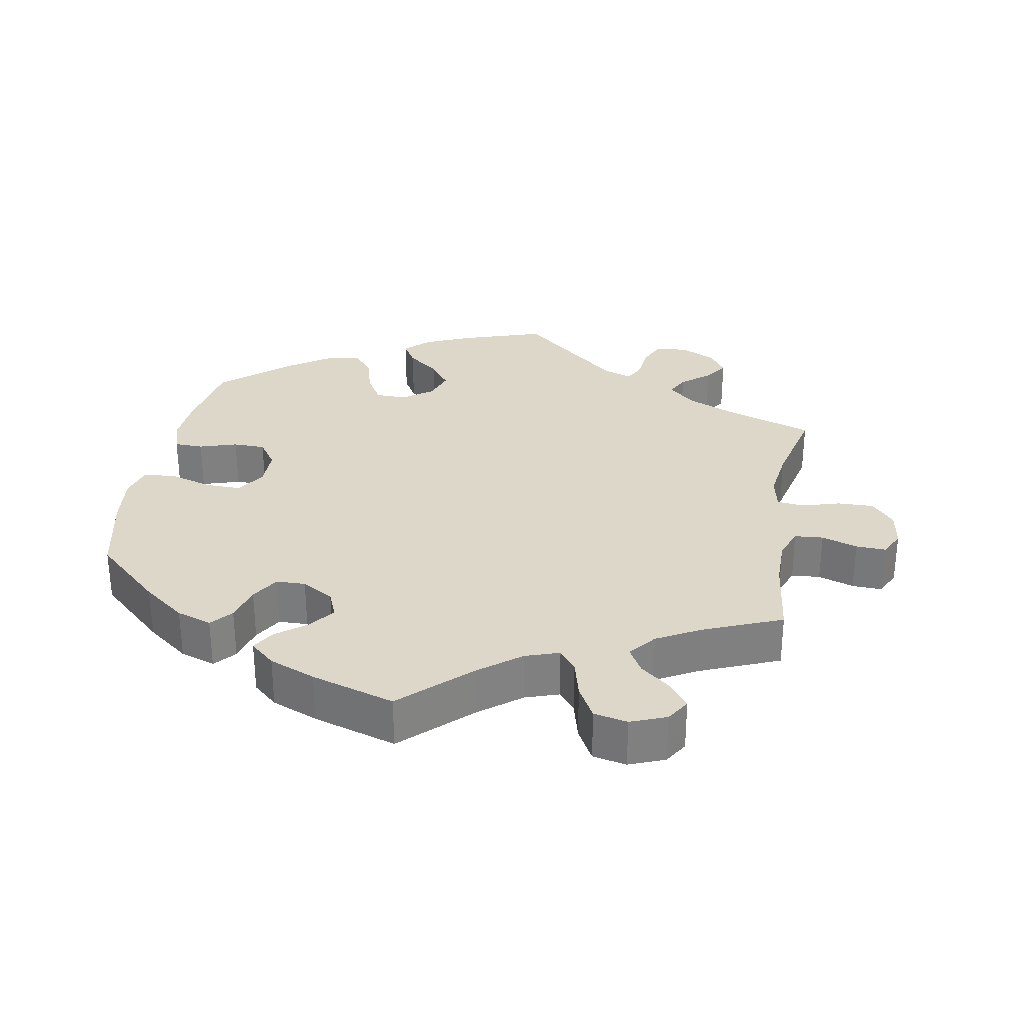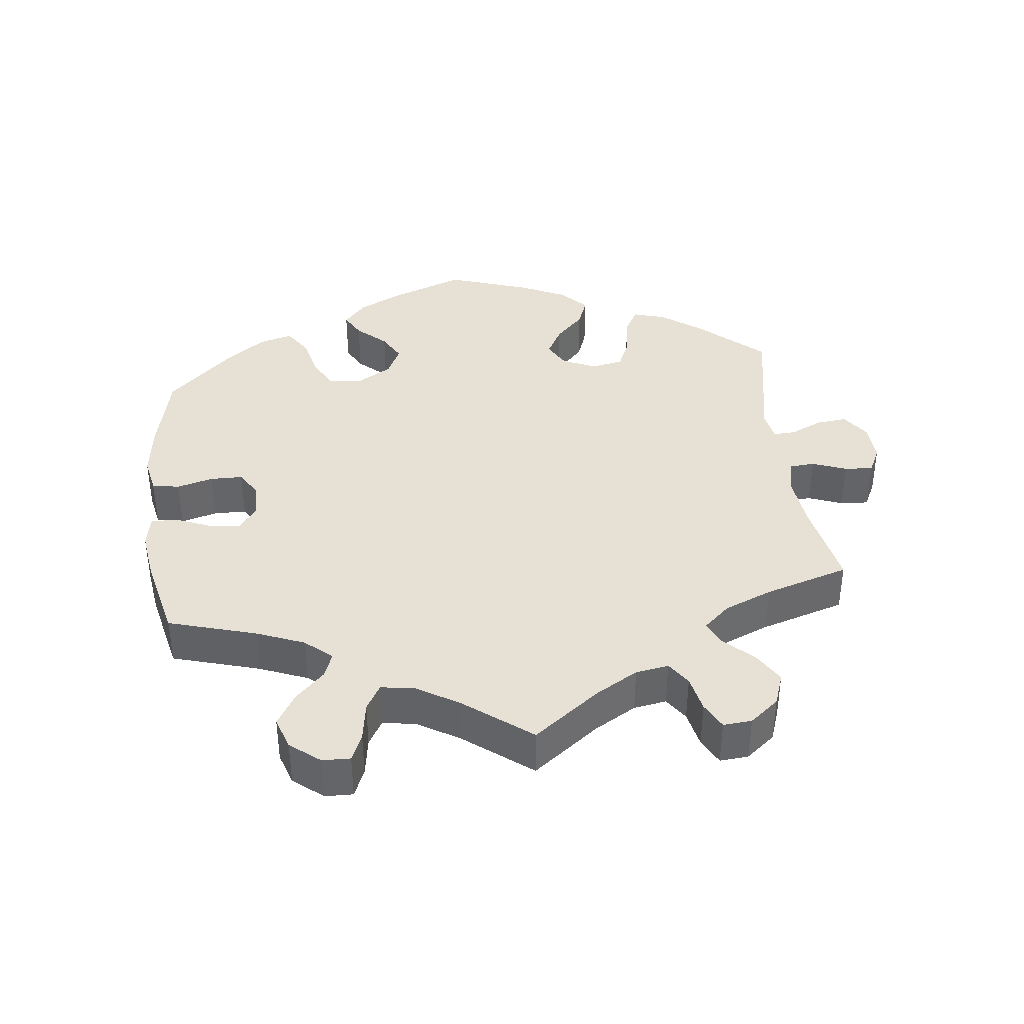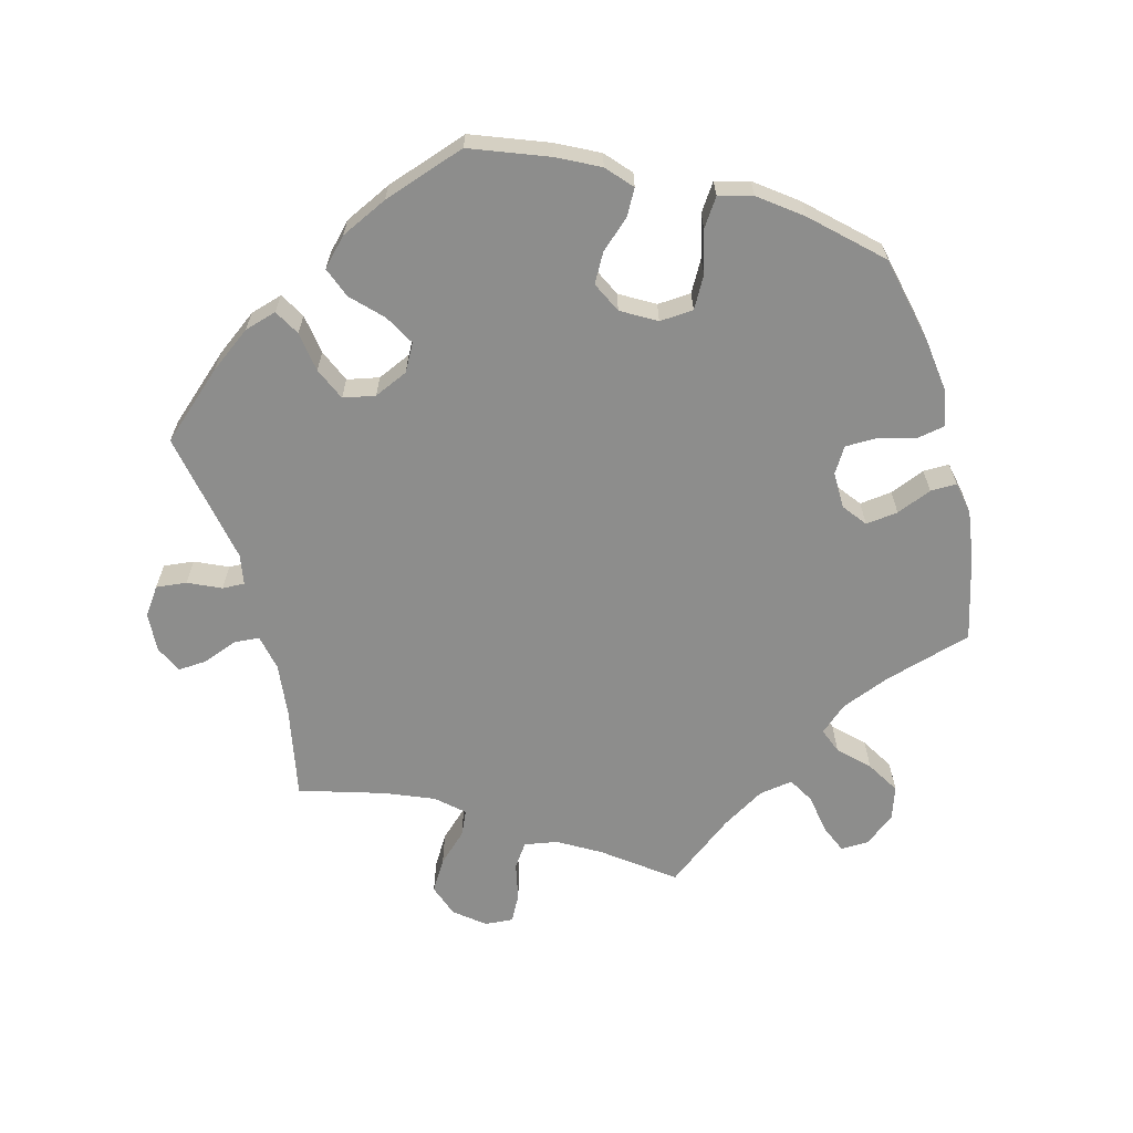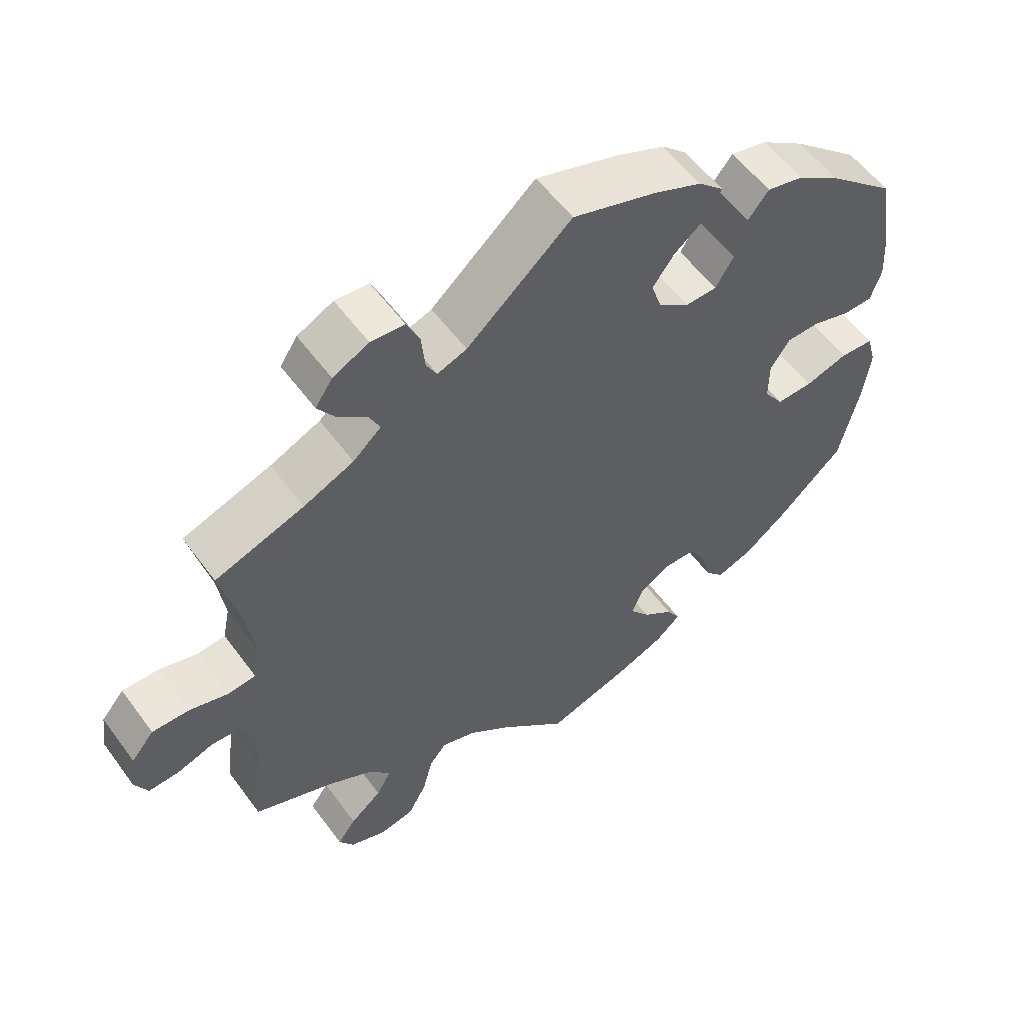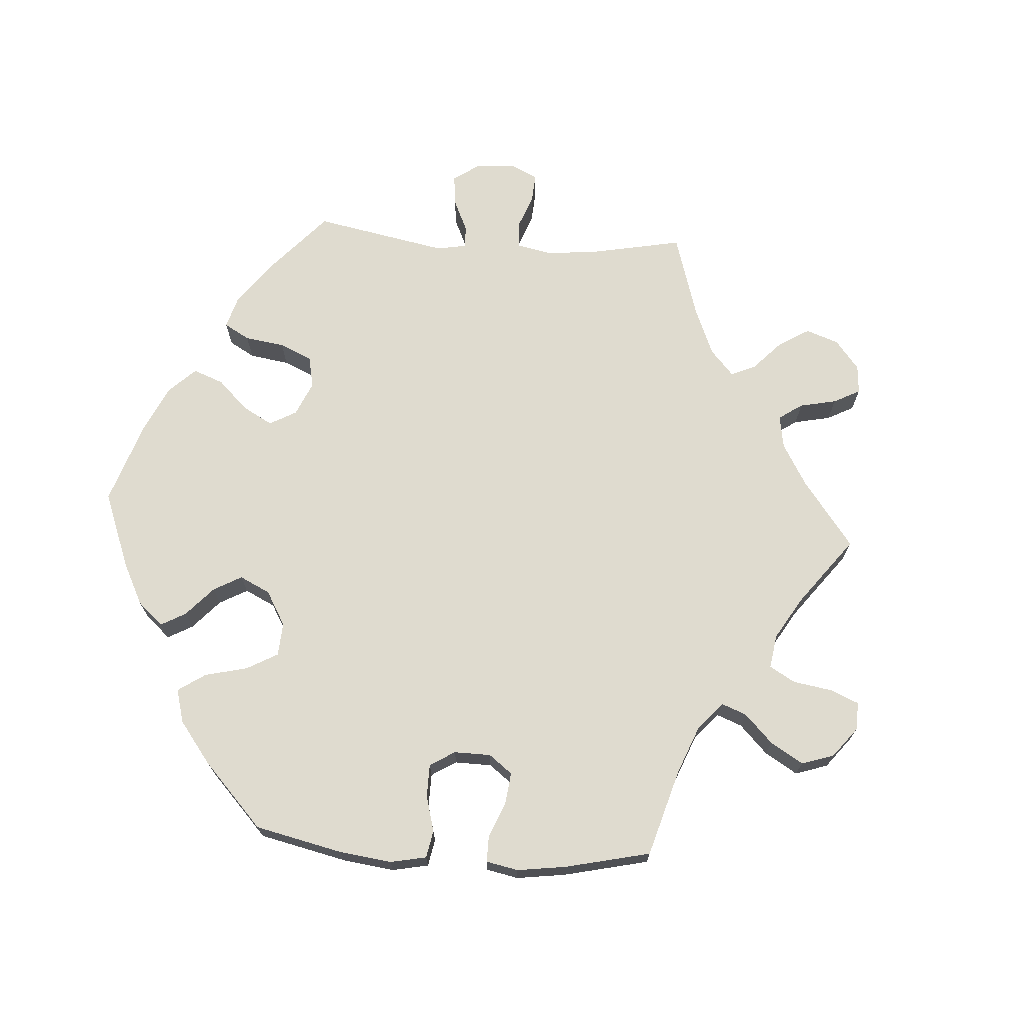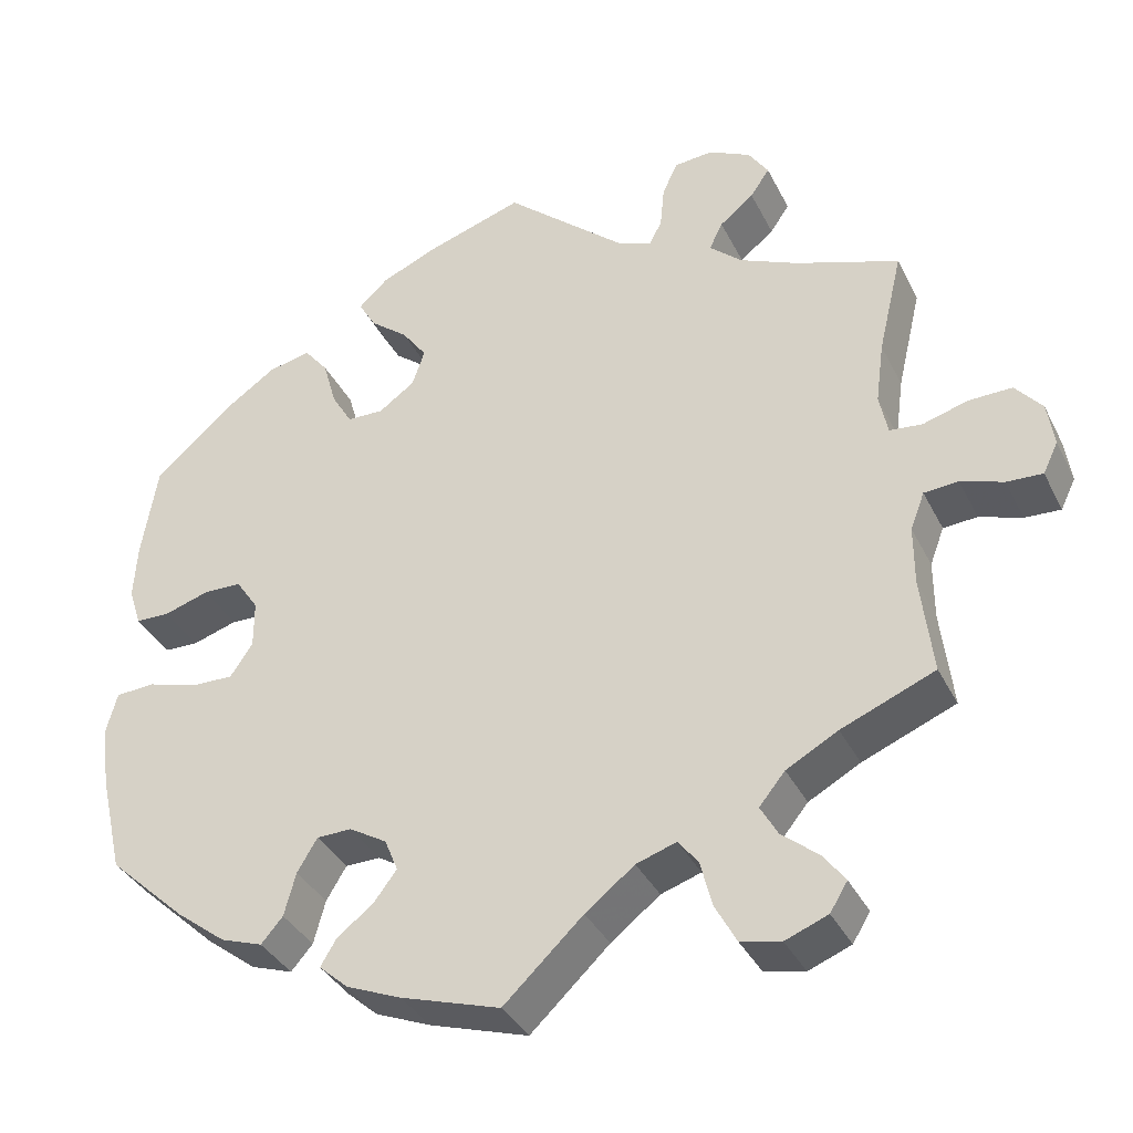
<metadata>
{"format":"obj","ext":"obj","renderer":"f3d","projection":"perspective","resolution":1024,"background":"white","views":[{"elev":30.3,"azim":-170.0,"up":"+Y"},{"elev":39.0,"azim":-126.8,"up":"+Y"},{"elev":-64.5,"azim":74.8,"up":"+Y"},{"elev":56.3,"azim":-35.8,"up":"+Z"},{"elev":70.5,"azim":153.8,"up":"+Y"},{"elev":-36.3,"azim":-156.0,"up":"+Z"}]}
</metadata>
<code>
v 0.407 0.07 -0.375
v 0.347 0.07 -0.421
v 0.297 0.07 -0.438
v 0.271 0.07 -0.408
v 0.257 0.07 -0.356
v 0.233 0.07 -0.316
v 0.191 0.07 -0.315
v 0.146 0.07 -0.342
v 0.13 0.07 -0.381
v 0.158 0.07 -0.418
v 0.201 0.07 -0.451
v 0.22 0.07 -0.483
v 0.185 0.07 -0.514
v 0.119 0.07 -0.541
v 0 0.07 -0.578
v -0.095 0.07 -0.488
v -0.154 0.07 -0.442
v -0.202 0.07 -0.426
v -0.226 0.07 -0.456
v -0.24 0.07 -0.511
v -0.266 0.07 -0.559
v -0.314 0.07 -0.569
v -0.365 0.07 -0.549
v -0.386 0.07 -0.515
v -0.36 0.07 -0.48
v -0.316 0.07 -0.444
v -0.295 0.07 -0.407
v -0.326 0.07 -0.369
v -0.388 0.07 -0.335
v -0.5 0.07 -0.289
v -0.486 0.07 -0.171
v -0.486 0.07 -0.101
v -0.503 0.07 -0.056
v -0.544 0.07 -0.053
v -0.595 0.07 -0.07
v -0.638 0.07 -0.072
v -0.656 0.07 -0.035
v -0.648 0.07 0.018
v -0.616 0.07 0.056
v -0.564 0.07 0.055
v -0.51 0.07 0.039
v -0.471 0.07 0.043
v -0.461 0.07 0.092
v -0.471 0.07 0.166
v -0.5 0.07 0.289
v -0.376 0.07 0.332
v -0.306 0.07 0.363
v -0.267 0.07 0.398
v -0.283 0.07 0.431
v -0.324 0.07 0.464
v -0.347 0.07 0.498
v -0.323 0.07 0.534
v -0.273 0.07 0.559
v -0.226 0.07 0.555
v -0.208 0.07 0.515
v -0.203 0.07 0.464
v -0.188 0.07 0.436
v -0.147 0.07 0.451
v -0.001 0.07 0.578
v 0.116 0.07 0.54
v 0.183 0.07 0.511
v 0.218 0.07 0.478
v 0.197 0.07 0.442
v 0.152 0.07 0.406
v 0.122 0.07 0.365
v 0.137 0.07 0.321
v 0.18 0.07 0.29
v 0.224 0.07 0.291
v 0.249 0.07 0.333
v 0.265 0.07 0.39
v 0.294 0.07 0.426
v 0.345 0.07 0.414
v 0.406 0.07 0.372
v 0.5 0.07 0.29
v 0.519 0.07 0.175
v 0.523 0.07 0.108
v 0.508 0.07 0.062
v 0.467 0.07 0.061
v 0.413 0.07 0.078
v 0.367 0.07 0.077
v 0.34 0.07 0.037
v 0.34 0.07 -0.02
v 0.367 0.07 -0.06
v 0.418 0.07 -0.059
v 0.478 0.07 -0.041
v 0.525 0.07 -0.044
v 0.538 0.07 -0.092
v 0.529 0.07 -0.166
v 0.501 0.07 -0.288
v 0.407 0 -0.375
v 0.347 0 -0.421
v 0.297 0 -0.438
v 0.271 0 -0.408
v 0.257 0 -0.356
v 0.233 0 -0.316
v 0.191 0 -0.315
v 0.146 0 -0.342
v 0.13 0 -0.381
v 0.158 0 -0.418
v 0.201 0 -0.451
v 0.22 0 -0.483
v 0.185 0 -0.514
v 0.119 0 -0.541
v 0 0 -0.578
v -0.095 0 -0.488
v -0.154 0 -0.442
v -0.202 0 -0.426
v -0.226 0 -0.456
v -0.24 0 -0.511
v -0.266 0 -0.559
v -0.314 0 -0.569
v -0.365 0 -0.549
v -0.386 0 -0.515
v -0.36 0 -0.48
v -0.316 0 -0.444
v -0.295 0 -0.407
v -0.326 0 -0.369
v -0.388 0 -0.335
v -0.5 0 -0.289
v -0.486 0 -0.171
v -0.486 0 -0.101
v -0.503 0 -0.056
v -0.544 0 -0.053
v -0.595 0 -0.07
v -0.638 0 -0.072
v -0.656 0 -0.035
v -0.648 0 0.018
v -0.616 0 0.056
v -0.564 0 0.055
v -0.51 0 0.039
v -0.471 0 0.043
v -0.461 0 0.092
v -0.471 0 0.166
v -0.5 0 0.289
v -0.376 0 0.332
v -0.306 0 0.363
v -0.267 0 0.398
v -0.283 0 0.431
v -0.324 0 0.464
v -0.347 0 0.498
v -0.323 0 0.534
v -0.273 0 0.559
v -0.226 0 0.555
v -0.208 0 0.515
v -0.203 0 0.464
v -0.188 0 0.436
v -0.147 0 0.451
v -0.001 0 0.578
v 0.116 0 0.54
v 0.183 0 0.511
v 0.218 0 0.478
v 0.197 0 0.442
v 0.152 0 0.406
v 0.122 0 0.365
v 0.137 0 0.321
v 0.18 0 0.29
v 0.224 0 0.291
v 0.249 0 0.333
v 0.265 0 0.39
v 0.294 0 0.426
v 0.345 0 0.414
v 0.406 0 0.372
v 0.5 0 0.29
v 0.519 0 0.175
v 0.523 0 0.108
v 0.508 0 0.062
v 0.467 0 0.061
v 0.413 0 0.078
v 0.367 0 0.077
v 0.34 0 0.037
v 0.34 0 -0.02
v 0.367 0 -0.06
v 0.418 0 -0.059
v 0.478 0 -0.041
v 0.525 0 -0.044
v 0.538 0 -0.092
v 0.529 0 -0.166
v 0.501 0 -0.288
f 84 85 86 87
f 83 84 87 88
f 76 77 78 79
f 76 79 80
f 75 76 80
f 74 75 80
f 73 74 80 81
f 69 70 71 72
f 68 69 72 73
f 61 62 63 64
f 61 64 65
f 58 59 60 61
f 57 58 61 65
f 53 54 55 56
f 53 56 57
f 52 53 57
f 49 50 51 52
f 48 49 52 57
f 47 48 57 65
f 44 45 46
f 43 44 46 47
f 42 43 47 65
f 38 39 40 41
f 38 41 42
f 37 38 42
f 34 35 36 37
f 33 34 37 42
f 32 33 42 65
f 29 30 31
f 28 29 31 32
f 27 28 32 65
f 23 24 25 26
f 23 26 27
f 19 20 21 22
f 19 22 23 27
f 13 14 15 16
f 13 16 17
f 10 11 12 13
f 9 10 13 17
f 8 9 17 18
f 2 3 4 5
f 2 5 6
f 1 2 6
f 83 88 89 1
f 68 73 81
f 67 68 81 82
f 66 67 82
f 19 27 65 66
f 18 19 66
f 7 8 18 66
f 6 7 66 82
f 1 6 82 83
f 176 175 174 173
f 177 176 173 172
f 168 167 166 165
f 169 168 165
f 169 165 164
f 169 164 163
f 170 169 163 162
f 161 160 159 158
f 162 161 158 157
f 153 152 151 150
f 154 153 150
f 150 149 148 147
f 154 150 147 146
f 145 144 143 142
f 146 145 142
f 146 142 141
f 141 140 139 138
f 146 141 138 137
f 154 146 137 136
f 135 134 133
f 136 135 133 132
f 154 136 132 131
f 130 129 128 127
f 131 130 127
f 131 127 126
f 126 125 124 123
f 131 126 123 122
f 154 131 122 121
f 120 119 118
f 121 120 118 117
f 154 121 117 116
f 115 114 113 112
f 116 115 112
f 111 110 109 108
f 116 112 111 108
f 105 104 103 102
f 106 105 102
f 102 101 100 99
f 106 102 99 98
f 107 106 98 97
f 94 93 92 91
f 95 94 91
f 95 91 90
f 90 178 177 172
f 170 162 157
f 171 170 157 156
f 171 156 155
f 155 154 116 108
f 155 108 107
f 155 107 97 96
f 171 155 96 95
f 172 171 95 90
f 1 90 91 2
f 2 91 92 3
f 3 92 93 4
f 4 93 94 5
f 5 94 95 6
f 6 95 96 7
f 7 96 97 8
f 8 97 98 9
f 9 98 99 10
f 10 99 100 11
f 11 100 101 12
f 12 101 102 13
f 13 102 103 14
f 14 103 104 15
f 15 104 105 16
f 16 105 106 17
f 17 106 107 18
f 18 107 108 19
f 19 108 109 20
f 20 109 110 21
f 21 110 111 22
f 22 111 112 23
f 23 112 113 24
f 24 113 114 25
f 25 114 115 26
f 26 115 116 27
f 27 116 117 28
f 28 117 118 29
f 29 118 119 30
f 30 119 120 31
f 31 120 121 32
f 32 121 122 33
f 33 122 123 34
f 34 123 124 35
f 35 124 125 36
f 36 125 126 37
f 37 126 127 38
f 38 127 128 39
f 39 128 129 40
f 40 129 130 41
f 41 130 131 42
f 42 131 132 43
f 43 132 133 44
f 44 133 134 45
f 45 134 135 46
f 46 135 136 47
f 47 136 137 48
f 48 137 138 49
f 49 138 139 50
f 50 139 140 51
f 51 140 141 52
f 52 141 142 53
f 53 142 143 54
f 54 143 144 55
f 55 144 145 56
f 56 145 146 57
f 57 146 147 58
f 58 147 148 59
f 59 148 149 60
f 60 149 150 61
f 61 150 151 62
f 62 151 152 63
f 63 152 153 64
f 64 153 154 65
f 65 154 155 66
f 66 155 156 67
f 67 156 157 68
f 68 157 158 69
f 69 158 159 70
f 70 159 160 71
f 71 160 161 72
f 72 161 162 73
f 73 162 163 74
f 74 163 164 75
f 75 164 165 76
f 76 165 166 77
f 77 166 167 78
f 78 167 168 79
f 79 168 169 80
f 80 169 170 81
f 81 170 171 82
f 82 171 172 83
f 83 172 173 84
f 84 173 174 85
f 85 174 175 86
f 86 175 176 87
f 87 176 177 88
f 88 177 178 89
f 89 178 90 1

</code>
